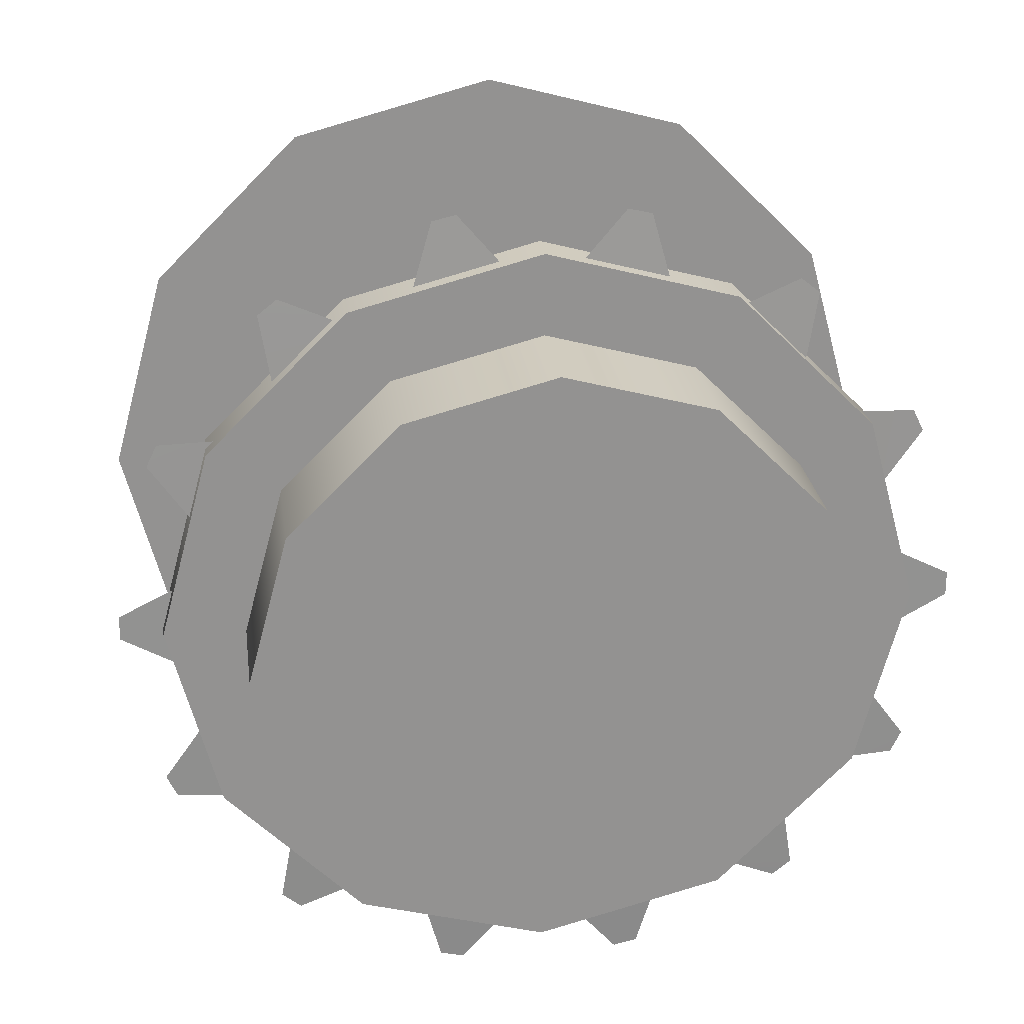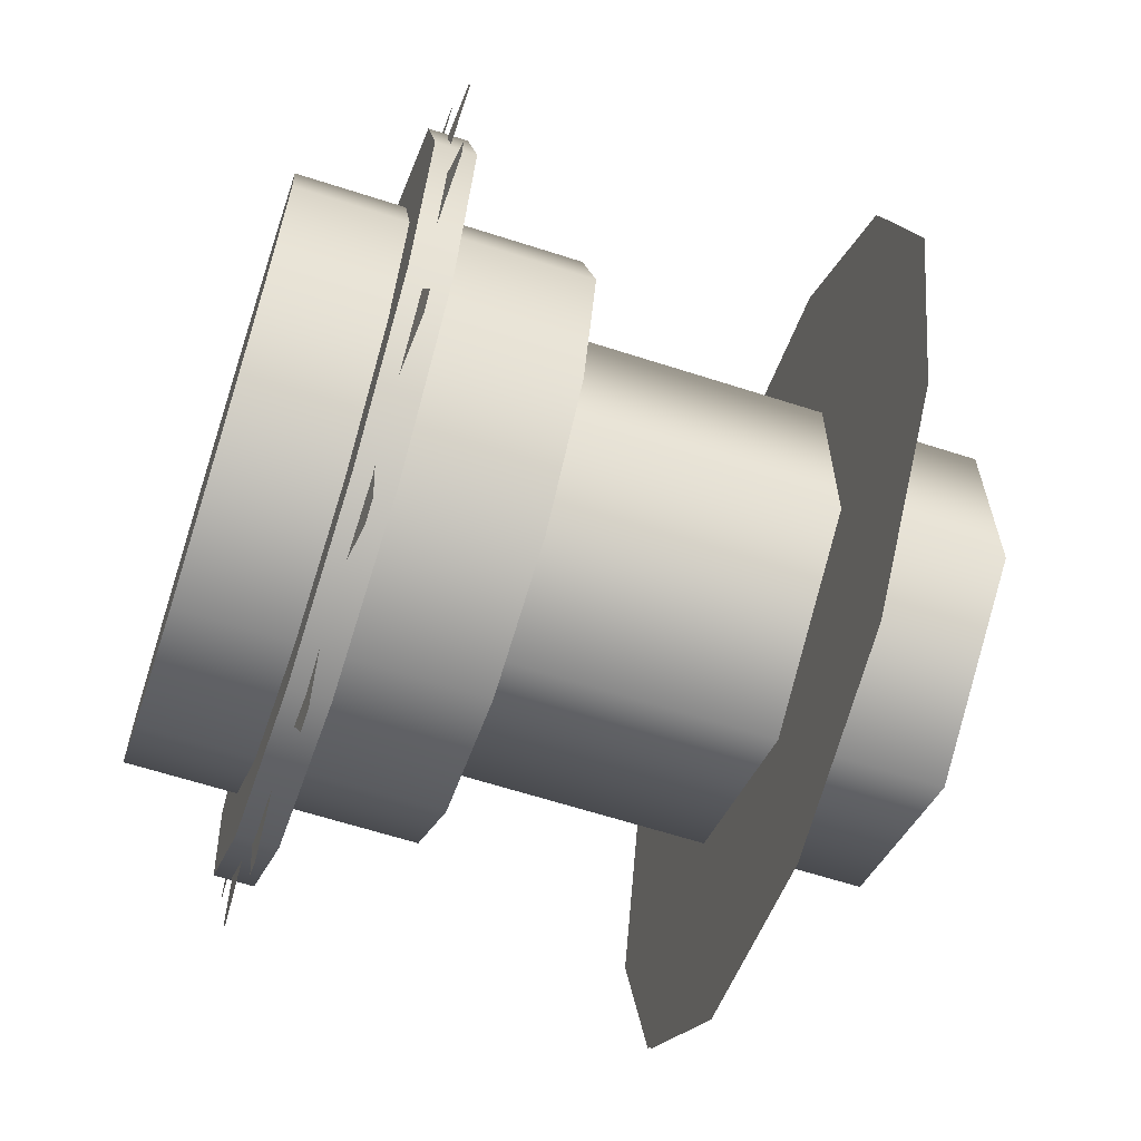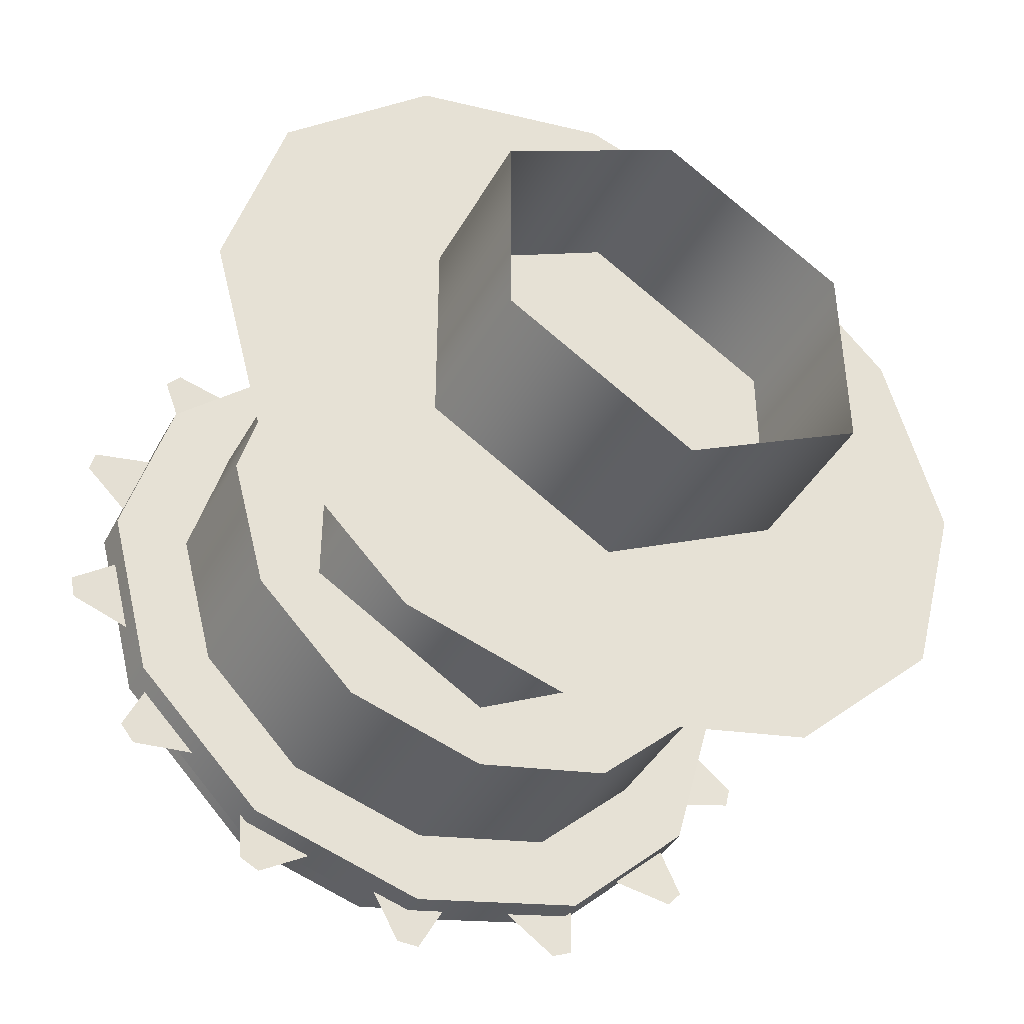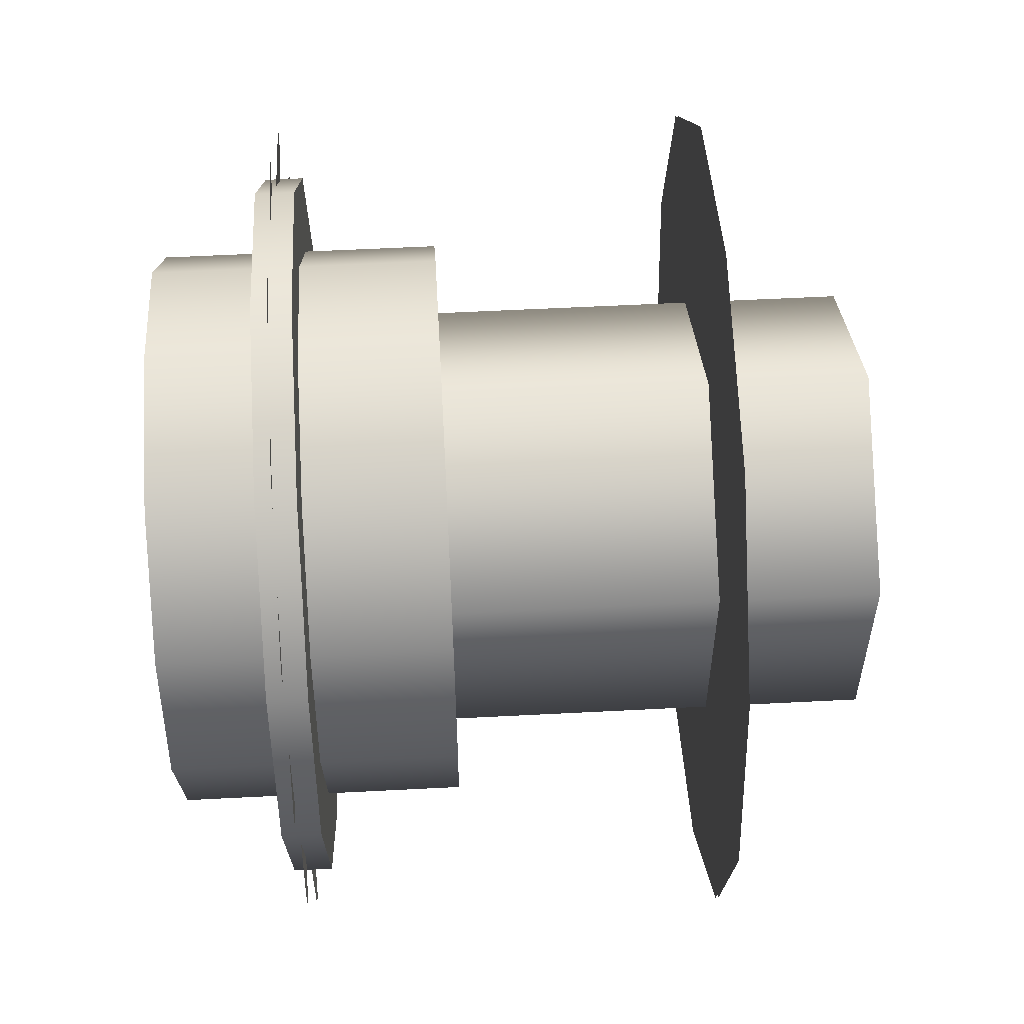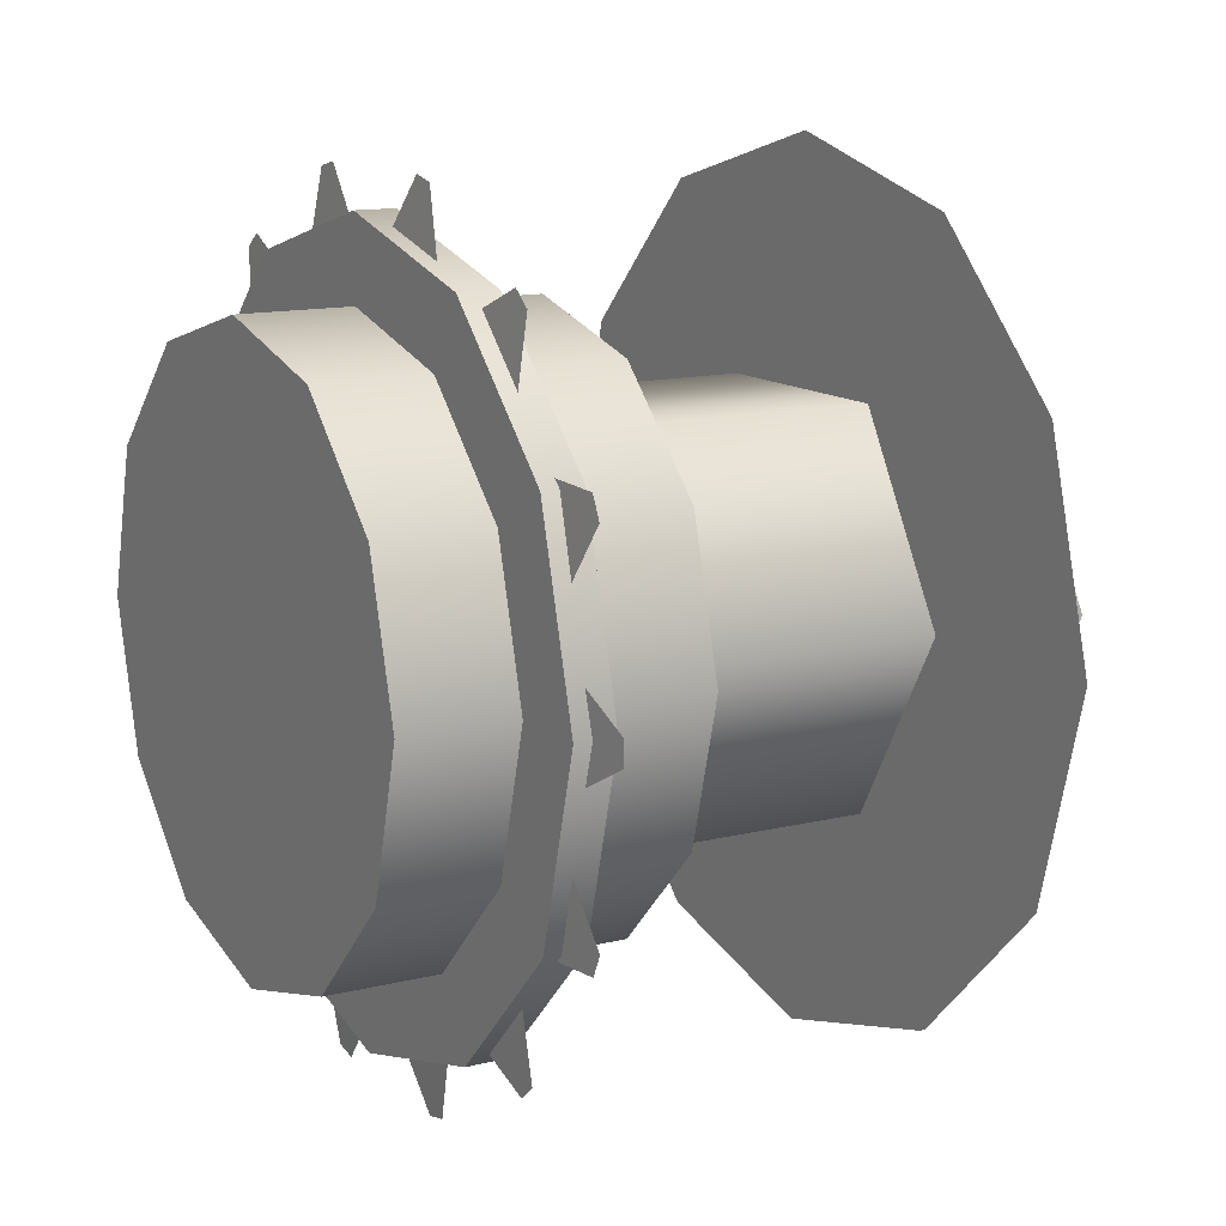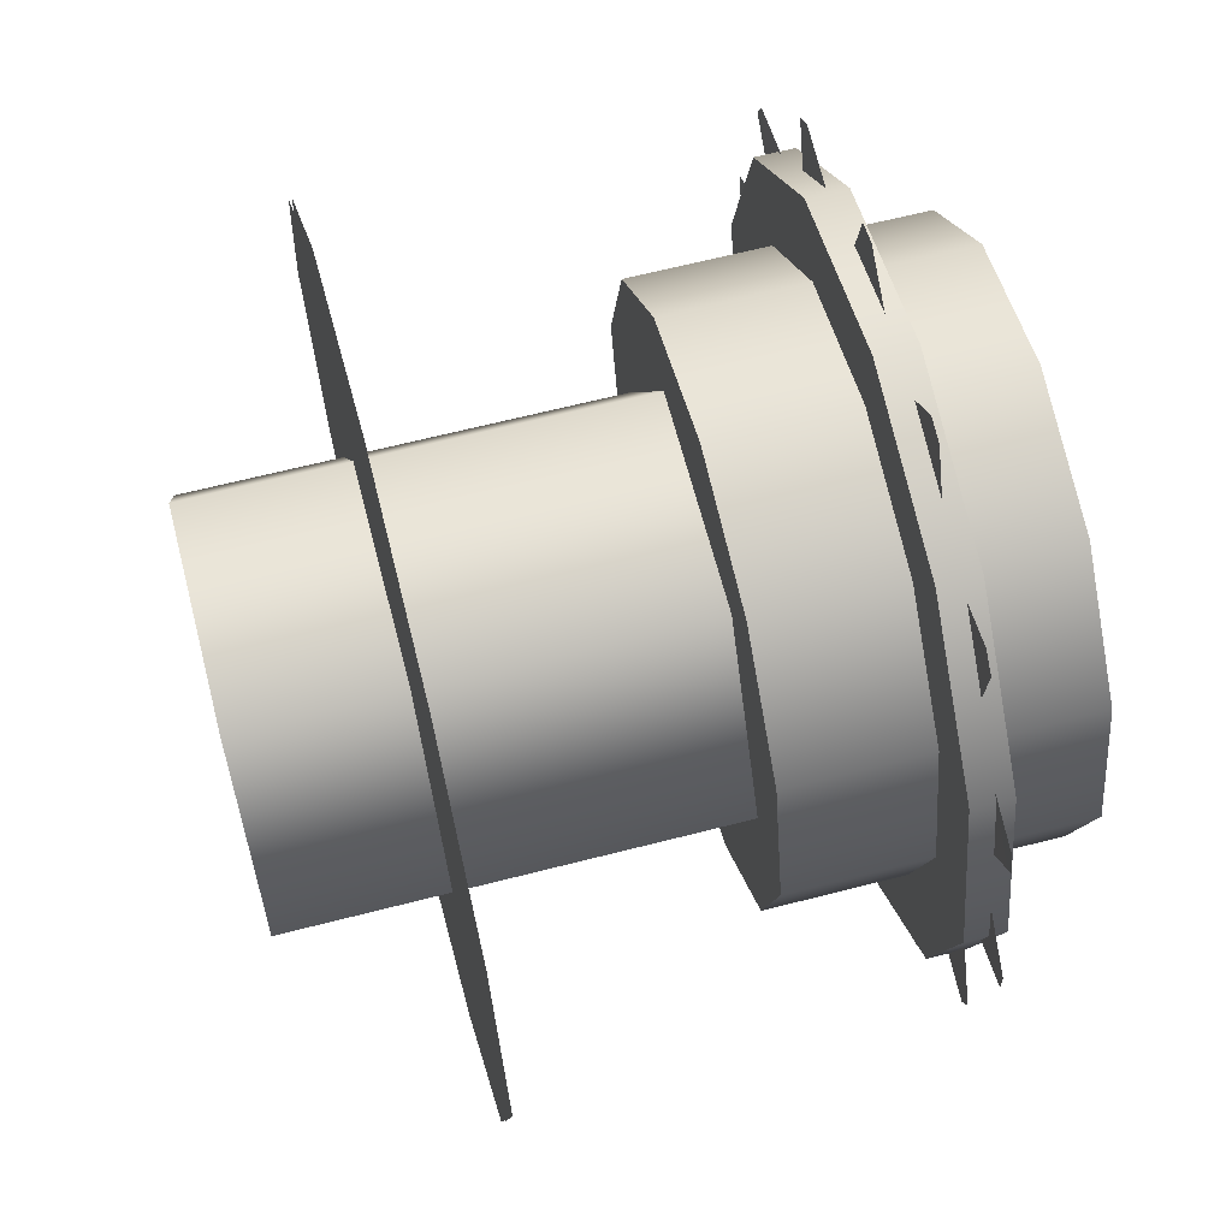
<metadata>
{"format":"obj","ext":"obj","renderer":"f3d","projection":"perspective","resolution":1024,"background":"white","views":[{"elev":24.0,"azim":-97.1,"up":"+Y"},{"elev":-63.2,"azim":-18.1,"up":"+Z"},{"elev":-42.9,"azim":62.4,"up":"+Z"},{"elev":56.8,"azim":-3.1,"up":"+Z"},{"elev":12.8,"azim":-30.0,"up":"+Y"},{"elev":64.8,"azim":165.5,"up":"+Y"}]}
</metadata>
<code>
v -1.568 -3.265 1.034
v -1.53 -3.265 1.034
v -1.568 -3.09 0.9866
v -1.53 -3.09 0.9866
v -1.568 -2.961 0.8584
v -1.53 -2.961 0.8584
v -1.568 -2.915 0.6832
v -1.53 -2.915 0.6832
v -1.568 -2.961 0.5081
v -1.53 -2.961 0.5081
v -1.568 -3.09 0.3798
v -1.53 -3.09 0.3798
v -1.568 -3.265 0.3329
v -1.53 -3.265 0.3329
v -1.568 -3.265 0.3329
v -1.53 -3.265 0.3329
v -1.568 -3.44 0.3798
v -1.53 -3.44 0.3798
v -1.568 -3.568 0.5081
v -1.53 -3.568 0.5081
v -1.568 -3.615 0.6832
v -1.53 -3.615 0.6832
v -1.568 -3.568 0.8584
v -1.53 -3.568 0.8584
v -1.568 -3.44 0.9866
v -1.53 -3.44 0.9866
v -1.53 -3.568 0.8584
v -1.53 -3.615 0.6832
v -1.53 -3.44 0.9866
v -1.53 -3.265 1.034
v -1.53 -3.09 0.9866
v -1.53 -2.961 0.8584
v -1.53 -2.915 0.6832
v -1.53 -2.961 0.5081
v -1.53 -3.09 0.3798
v -1.53 -3.265 0.3329
v -1.53 -3.44 0.3798
v -1.53 -3.568 0.5081
v -1.568 -3.615 0.6832
v -1.568 -3.568 0.8584
v -1.568 -3.568 0.5081
v -1.568 -3.44 0.3798
v -1.568 -3.265 0.3329
v -1.568 -3.09 0.3798
v -1.568 -2.961 0.5081
v -1.568 -2.915 0.6832
v -1.568 -2.961 0.8584
v -1.568 -3.09 0.9866
v -1.568 -3.265 1.034
v -1.568 -3.44 0.9866
v -1.549 -3.276 1.074
v -1.549 -3.254 1.074
v -1.552 -3.303 1.021
v -1.552 -3.226 1.021
v -1.549 -3.106 1.04
v -1.549 -3.085 1.03
v -1.552 -3.159 1.001
v -1.552 -3.082 0.9736
v -1.549 -2.967 0.9354
v -1.549 -2.953 0.9178
v -1.552 -3.032 0.9244
v -1.552 -2.974 0.8657
v -1.549 -2.887 0.7811
v -1.549 -2.882 0.7591
v -1.552 -2.949 0.7982
v -1.552 -2.925 0.7207
v -1.549 -2.882 0.6074
v -1.549 -2.887 0.5853
v -1.552 -2.926 0.646
v -1.552 -2.947 0.568
v -1.549 -2.953 0.4486
v -1.549 -2.967 0.431
v -1.552 -2.974 0.5008
v -1.552 -3.03 0.4417
v -1.549 -3.085 0.3364
v -1.549 -3.106 0.3266
v -1.552 -3.082 0.3928
v -1.552 -3.157 0.3635
v -1.549 -3.254 0.2928
v -1.549 -3.276 0.2928
v -1.552 -3.226 0.3447
v -1.552 -3.303 0.3447
v -1.549 -3.424 0.3266
v -1.549 -3.444 0.3364
v -1.552 -3.37 0.3641
v -1.552 -3.447 0.3928
v -1.549 -3.563 0.431
v -1.549 -3.577 0.4486
v -1.552 -3.499 0.4422
v -1.552 -3.555 0.5008
v -1.549 -3.643 0.5853
v -1.549 -3.648 0.6073
v -1.552 -3.58 0.5681
v -1.552 -3.601 0.6478
v -1.549 -3.648 0.7591
v -1.549 -3.643 0.7811
v -1.552 -3.601 0.7189
v -1.552 -3.582 0.799
v -1.549 -3.577 0.9178
v -1.549 -3.563 0.9354
v -1.552 -3.555 0.8657
v -1.552 -3.498 0.9249
v -1.549 -3.444 1.03
v -1.549 -3.424 1.04
v -1.552 -3.447 0.9736
v -1.552 -3.371 1.001
v -1.143 -3.61 0.8825
v -1.143 -3.663 0.6832
v -1.143 -3.61 0.484
v -1.146 -3.663 0.6832
v -1.146 -3.61 0.8825
v -1.146 -3.61 0.484
v -1.146 -3.464 0.3381
v -1.146 -3.265 0.2847
v -1.146 -3.066 0.3381
v -1.146 -2.92 0.484
v -1.146 -2.866 0.6832
v -1.146 -2.92 0.8825
v -1.146 -3.066 1.028
v -1.146 -3.265 1.082
v -1.146 -3.464 1.028
v -1.399 -3.402 0.4451
v -1.399 -3.265 0.4083
v -1.399 -3.503 0.5458
v -1.399 -3.54 0.6832
v -1.399 -3.503 0.8207
v -1.399 -3.402 0.9213
v -1.399 -3.265 0.9581
v -1.399 -3.127 0.9213
v -1.399 -3.027 0.8207
v -1.399 -2.99 0.6832
v -1.399 -3.027 0.5458
v -1.399 -3.127 0.4451
v -1.672 -3.402 0.4451
v -1.672 -3.503 0.5458
v -1.672 -3.265 0.4083
v -1.672 -3.127 0.4451
v -1.672 -3.027 0.5458
v -1.672 -2.99 0.6832
v -1.672 -3.027 0.8207
v -1.672 -3.127 0.9213
v -1.672 -3.265 0.9581
v -1.672 -3.402 0.9213
v -1.672 -3.503 0.8207
v -1.672 -3.54 0.6832
v -0.9936 -3.443 0.5802
v -0.9936 -3.443 0.7862
v -1.399 -3.443 0.5802
v -1.399 -3.443 0.7862
v -0.9936 -3.265 0.8892
v -1.399 -3.265 0.8892
v -0.9936 -3.086 0.7862
v -1.399 -3.086 0.7862
v -0.9936 -3.086 0.5802
v -1.399 -3.086 0.5802
v -0.9936 -3.265 0.4772
v -1.399 -3.265 0.4772
v -0.9936 -3.265 0.4772
v -1.399 -3.265 0.4772
v -1.399 -3.402 0.9213
v -1.399 -3.265 0.9581
v -1.672 -3.402 0.9213
v -1.672 -3.265 0.9581
v -1.399 -3.503 0.8207
v -1.672 -3.503 0.8207
v -1.399 -3.54 0.6832
v -1.672 -3.54 0.6832
v -1.399 -3.503 0.5458
v -1.672 -3.503 0.5458
v -1.399 -3.402 0.4451
v -1.672 -3.402 0.4451
v -1.399 -3.265 0.4083
v -1.672 -3.265 0.4083
v -1.399 -3.127 0.4451
v -1.399 -3.265 0.4083
v -1.672 -3.127 0.4451
v -1.672 -3.265 0.4083
v -1.399 -3.027 0.5458
v -1.672 -3.027 0.5458
v -1.399 -2.99 0.6832
v -1.672 -2.99 0.6832
v -1.399 -3.027 0.8207
v -1.672 -3.027 0.8207
v -1.399 -3.127 0.9213
v -1.672 -3.127 0.9213
v -1.143 -2.92 0.484
v -1.143 -2.866 0.6832
v -1.143 -3.066 0.3381
v -1.143 -3.265 0.2847
v -1.143 -3.464 0.3381
v -1.143 -2.92 0.8825
v -1.143 -3.066 1.028
v -1.143 -3.265 1.082
v -1.143 -3.464 1.028
g group_128_106102876187648
f 1 2 3
f 2 4 3
f 3 4 5
f 4 6 5
f 5 6 7
f 6 8 7
f 7 8 9
f 8 10 9
f 9 10 11
f 10 12 11
f 11 12 13
f 12 14 13
f 15 16 17
f 16 18 17
f 17 18 19
f 18 20 19
f 19 20 21
f 20 22 21
f 21 22 23
f 22 24 23
f 23 24 25
f 24 26 25
f 27 28 29
f 29 28 30
f 30 28 31
f 31 28 32
f 32 28 33
f 33 28 34
f 34 28 35
f 35 28 36
f 36 28 37
f 37 28 38
f 39 40 41
f 41 40 42
f 42 40 43
f 43 40 44
f 44 40 45
f 45 40 46
f 46 40 47
f 47 40 48
f 48 40 49
f 49 40 50
f 1 25 2
f 25 26 2
f 51 52 53
f 52 54 53
f 55 56 57
f 56 58 57
f 59 60 61
f 60 62 61
f 63 64 65
f 64 66 65
f 67 68 69
f 68 70 69
f 71 72 73
f 72 74 73
f 75 76 77
f 76 78 77
f 79 80 81
f 80 82 81
f 83 84 85
f 84 86 85
f 87 88 89
f 88 90 89
f 91 92 93
f 92 94 93
f 95 96 97
f 96 98 97
f 99 100 101
f 100 102 101
f 103 104 105
f 104 106 105
f 107 108 109
f 110 111 112
f 112 111 113
f 113 111 114
f 114 111 115
f 115 111 116
f 116 111 117
f 117 111 118
f 118 111 119
f 119 111 120
f 120 111 121
f 122 123 124
f 124 123 125
f 125 123 126
f 126 123 127
f 127 123 128
f 128 123 129
f 129 123 130
f 130 123 131
f 131 123 132
f 132 123 133
f 134 135 136
f 136 135 137
f 137 135 138
f 138 135 139
f 139 135 140
f 140 135 141
f 141 135 142
f 142 135 143
f 143 135 144
f 144 135 145
f 146 147 148
f 147 149 148
f 147 150 149
f 150 151 149
f 150 152 151
f 152 153 151
f 152 154 153
f 154 155 153
f 154 156 155
f 156 157 155
f 158 146 159
f 146 148 159
f 160 161 162
f 161 163 162
f 164 160 165
f 160 162 165
f 166 164 167
f 164 165 167
f 168 166 169
f 166 167 169
f 170 168 171
f 168 169 171
f 172 170 173
f 170 171 173
f 174 175 176
f 175 177 176
f 178 174 179
f 174 176 179
f 180 178 181
f 178 179 181
f 182 180 183
f 180 181 183
f 184 182 185
f 182 183 185
f 161 184 163
f 184 185 163
f 107 186 187
f 107 188 186
f 107 189 188
f 107 190 189
f 107 109 190
f 107 187 191
f 107 191 192
f 107 192 193
f 107 193 194

</code>
